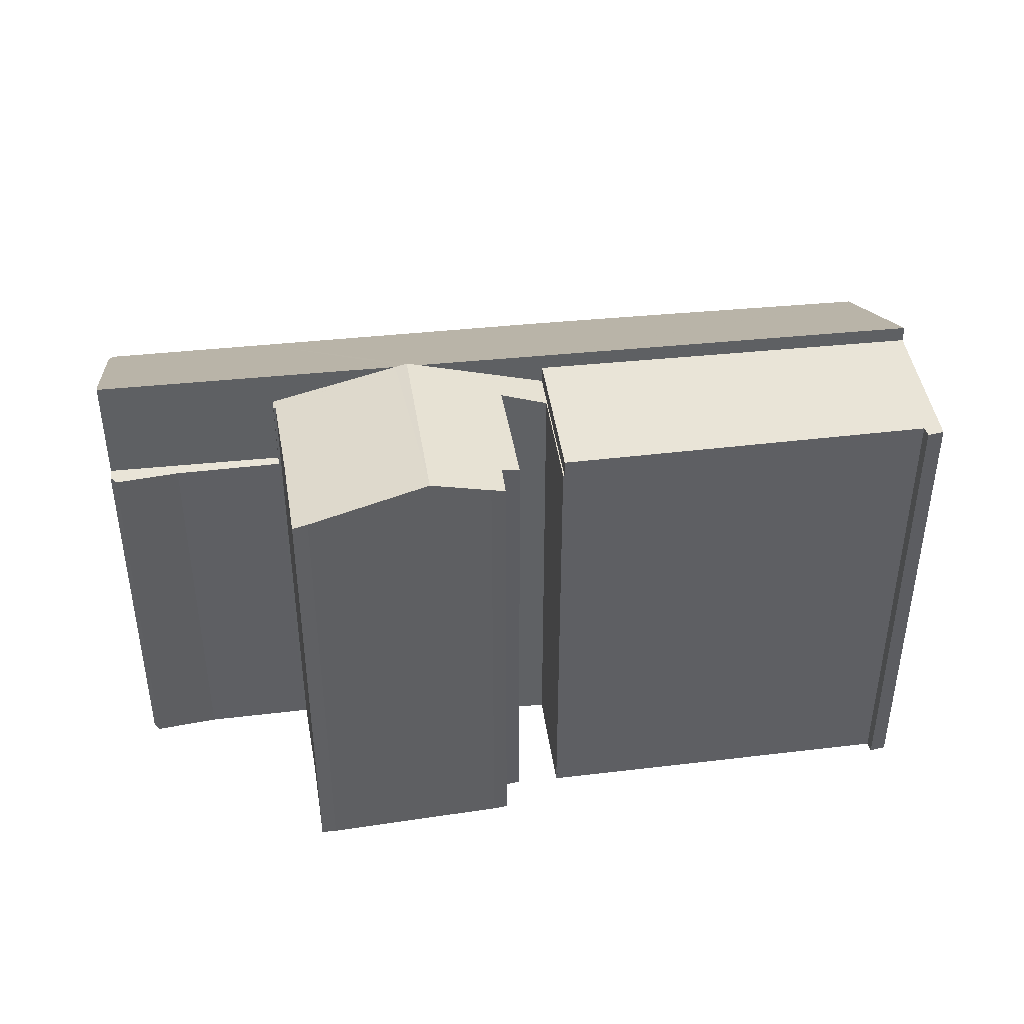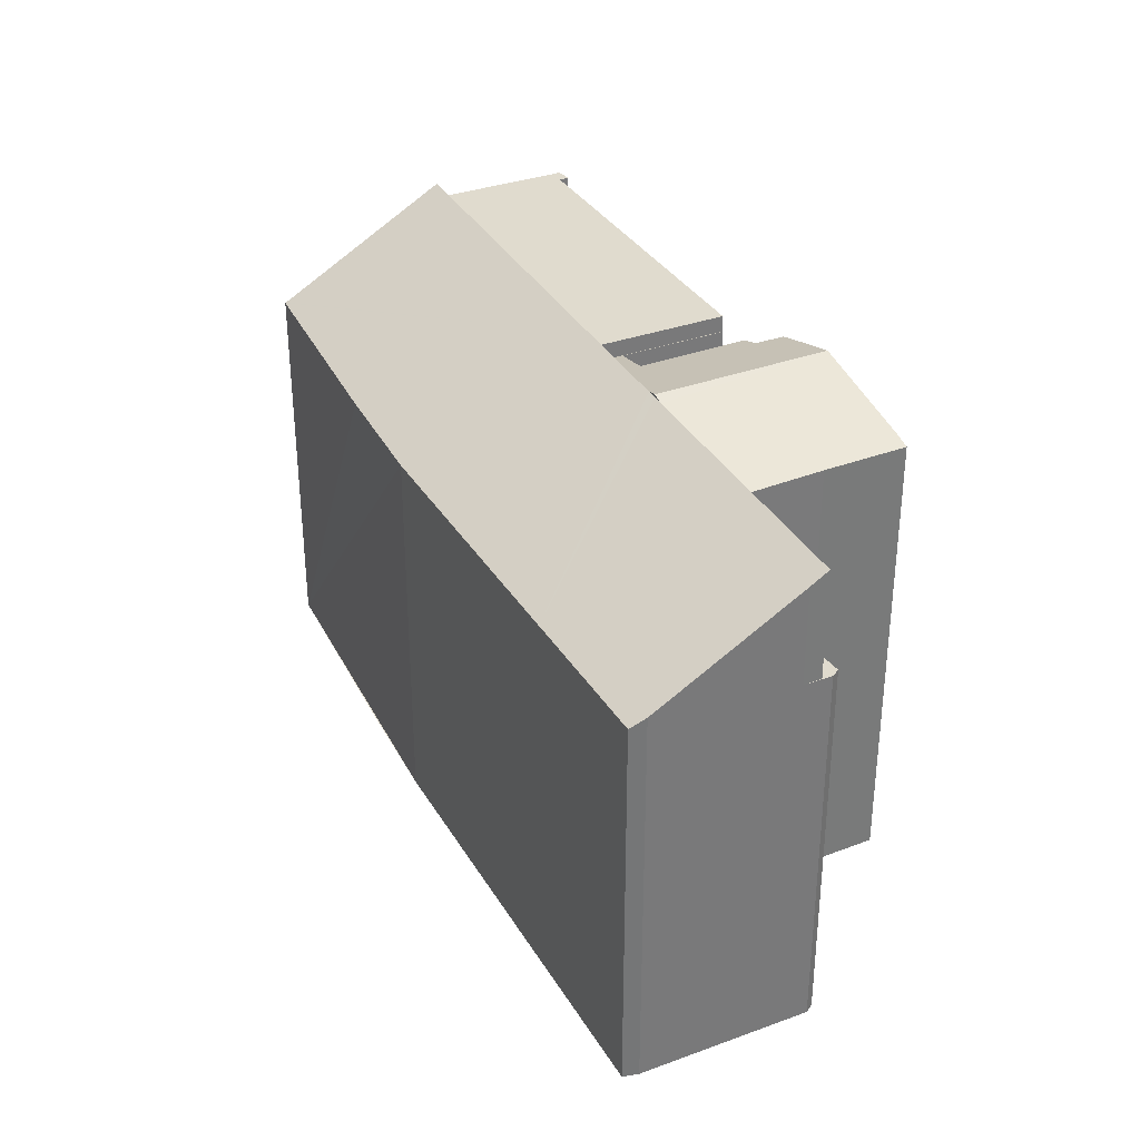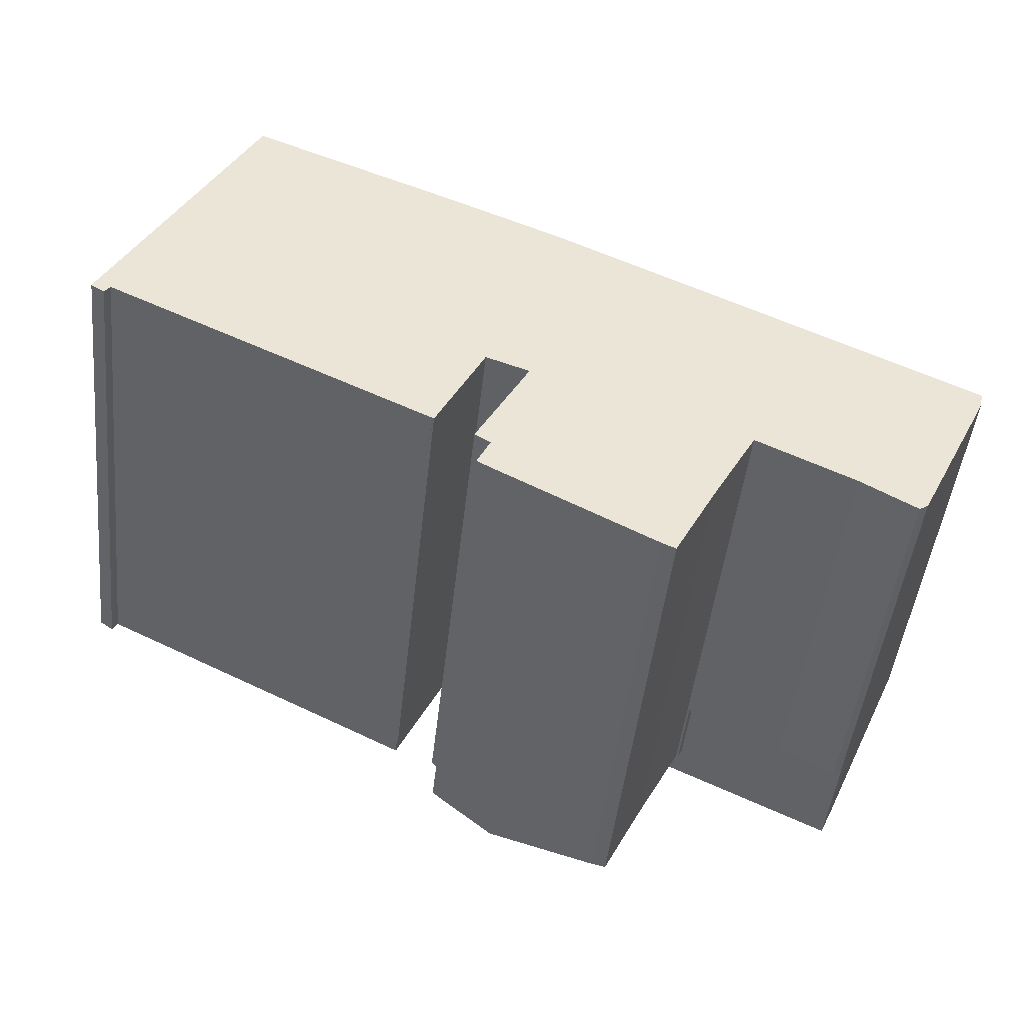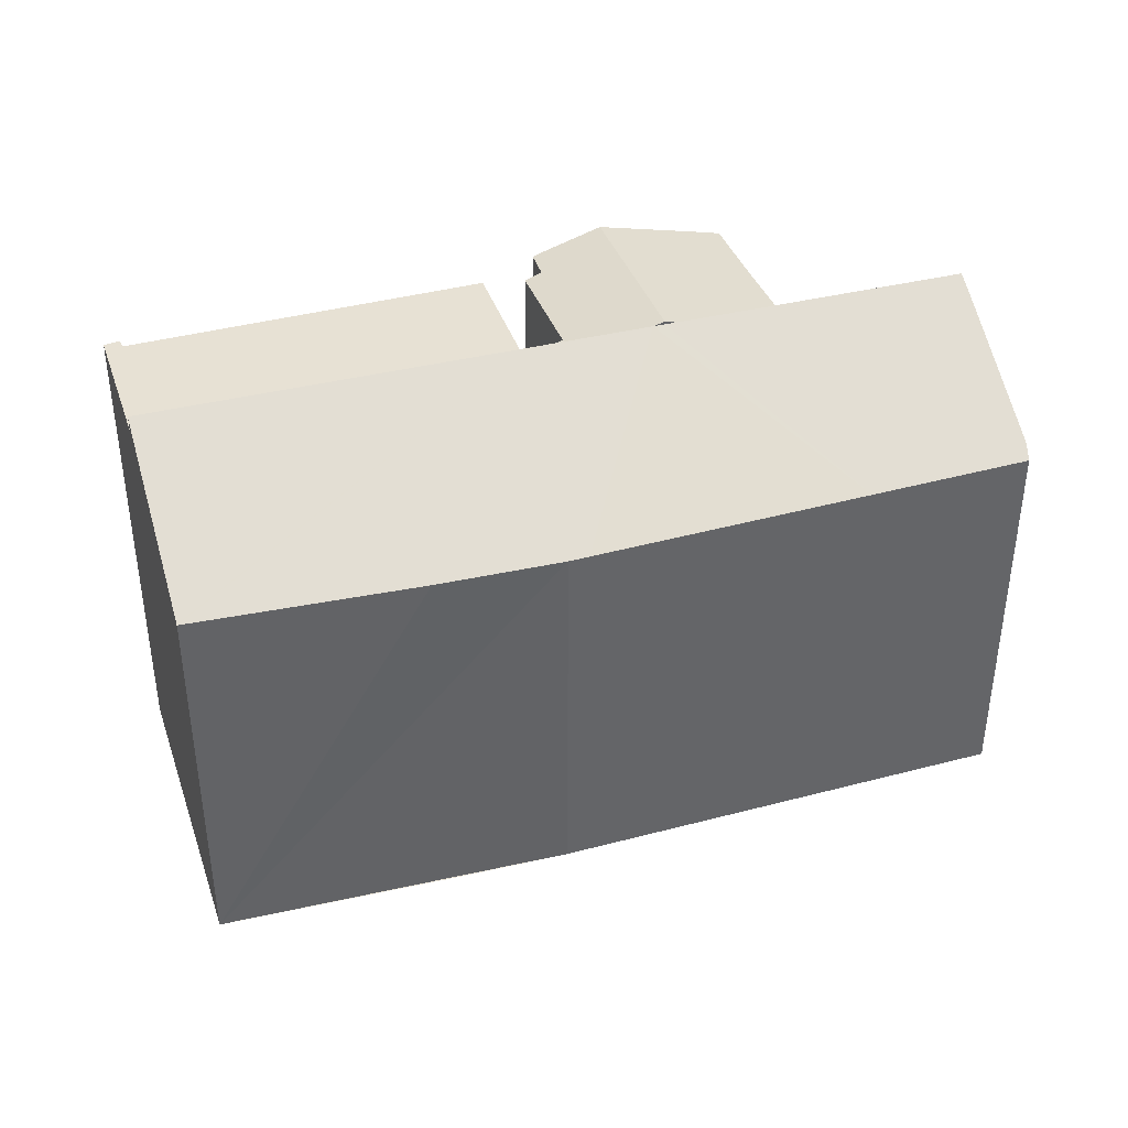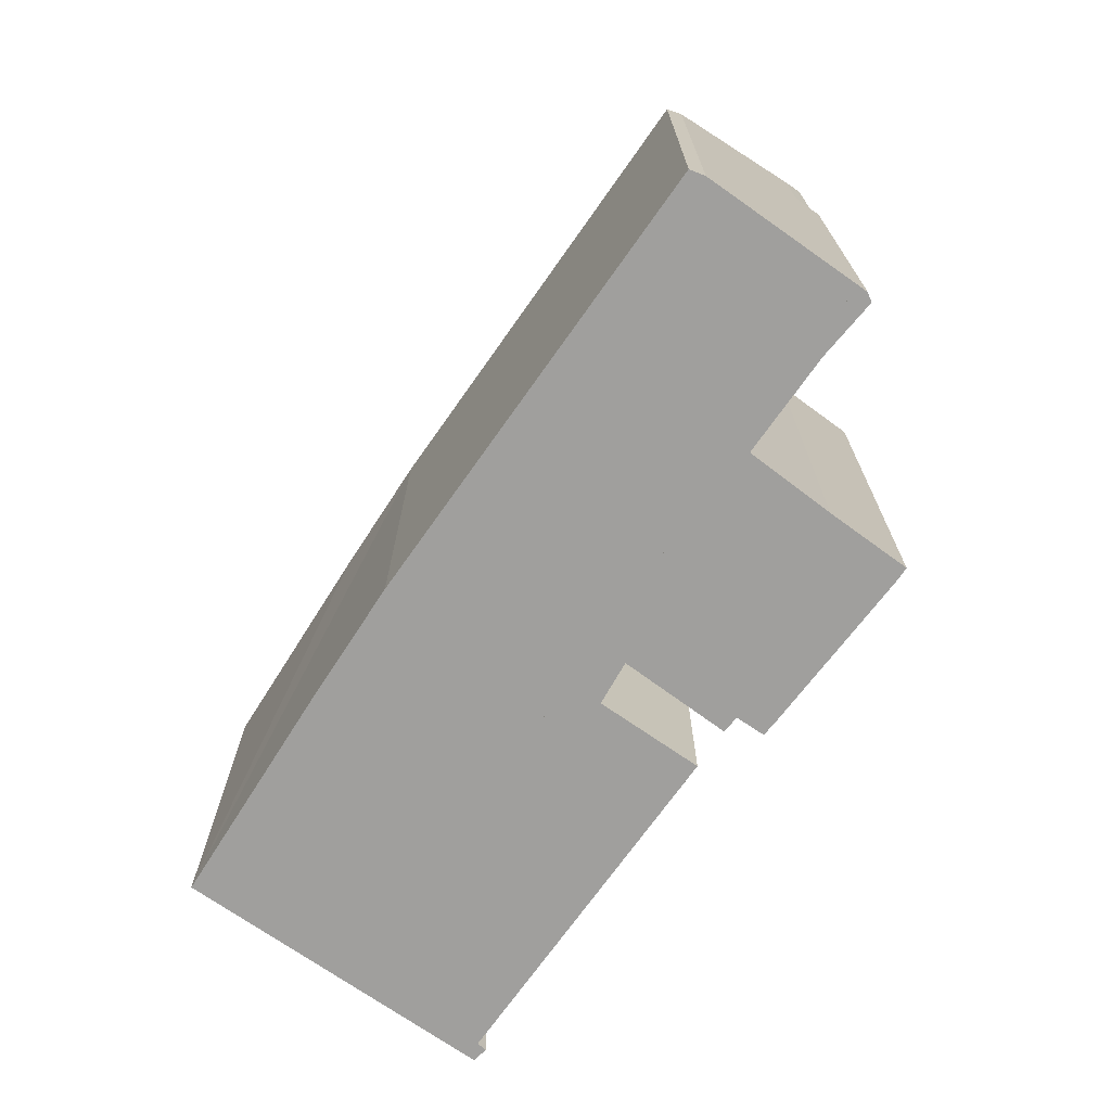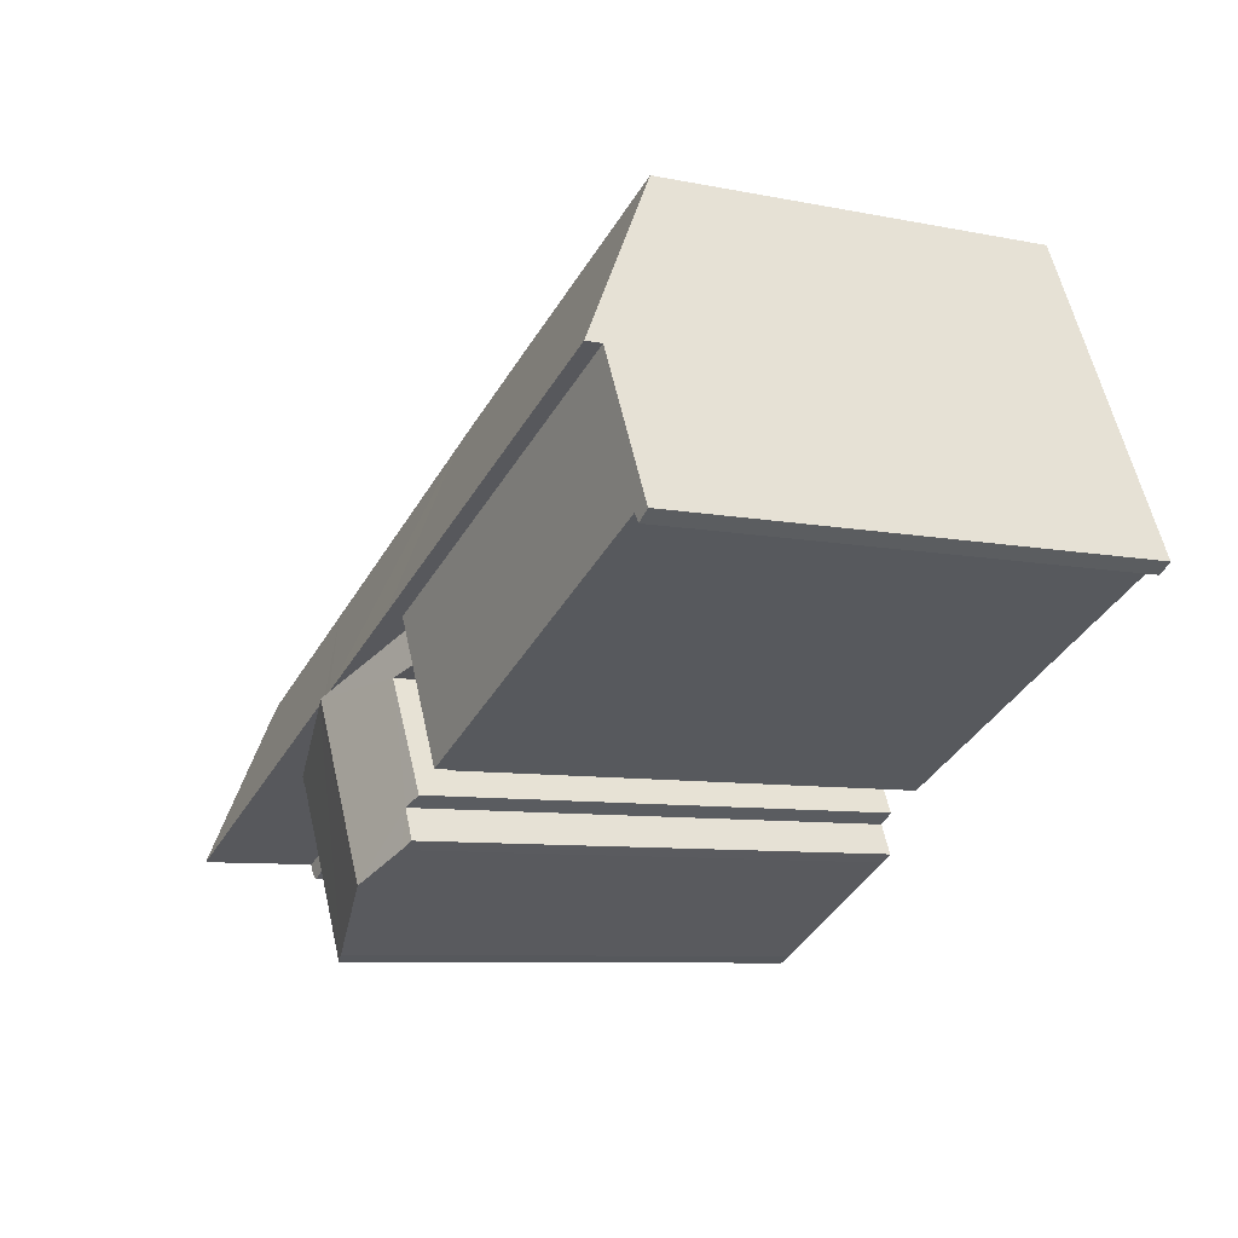
<metadata>
{"format":"obj","ext":"obj","renderer":"f3d","projection":"perspective","resolution":1024,"background":"white","views":[{"elev":43.2,"azim":-162.0,"up":"+Y"},{"elev":33.7,"azim":89.7,"up":"+Y"},{"elev":-47.4,"azim":-6.3,"up":"+Z"},{"elev":39.5,"azim":7.9,"up":"+Y"},{"elev":-71.4,"azim":80.9,"up":"+Y"},{"elev":-7.9,"azim":-119.6,"up":"+Z"}]}
</metadata>
<code>
v  18.46 20.92 -1.241
v  15.59 20.95 -7.25
v  15.54 20.93 -7.224
v  17.78 20.93 -2.726
v  19.73 21.48 -3.445
v  23.66 22.43 -3.657
v  18.04 21.68 -8.498
v  17.34 21.46 -8.065
v  20.36 22.56 -11.35
v  24.15 22.57 -3.883
v  18 21.85 -10.08
v  17.45 21.68 -9.756
v  29.62 20.92 -6.924
v  24.64 22.43 -4.11
v  29.83 20.92 -6.526
v  29.53 20.95 -6.88
v  27.53 20.97 -10.6
v  25.09 21.14 -13.88
v  25.7 20.96 -14.16
v  18 6.172e-16 -10.08
v  20.36 6.948e-16 -11.35
v  25.09 8.502e-16 -13.88
v  17.45 5.974e-16 -9.756
v  18.04 5.204e-16 -8.498
v  17.34 4.938e-16 -8.065
v  15.59 4.439e-16 -7.25
v  15.54 4.423e-16 -7.224
v  29.53 4.213e-16 -6.88
v  29.62 4.24e-16 -6.924
v  25.7 8.674e-16 -14.16
v  19.73 2.109e-16 -3.445
v  18.46 7.599e-17 -1.241
v  17.78 1.669e-16 -2.726
v  29.83 3.996e-16 -6.526
v  27.53 6.493e-16 -10.6
v  23.66 2.239e-16 -3.657
v  24.64 2.517e-16 -4.11
v  24.15 2.378e-16 -3.883
v  29.83 17.48 -6.526
v  33.89 17.48 -9.018
v  29.62 17.48 -6.924
v  36.93 17.48 -9.826
v  36.35 17.48 -10.49
v  36.74 17.48 -10.26
v  37.33 17.48 -9.075
v  36.93 6.017e-16 -9.826
v  37.33 5.557e-16 -9.075
v  36.74 6.284e-16 -10.26
v  36.35 6.426e-16 -10.49
v  33.89 5.522e-16 -9.018
v  6.499 17.81 13.3
v  18.46 22.43 -1.241
v  2.923 22.43 5.983
v  6.515 17.79 13.34
v  6.919 17.78 13.16
v  16.09 17.6 9.257
v  21.38 17.54 6.911
v  22.24 17.55 6.491
v  33.72 17.7 0.862
v  24.15 22.43 -3.883
v  29.83 22.43 -6.526
v  36.93 22.43 -9.826
v  40.4 17.79 -2.415
v  37.33 21.95 -9.075
v  40.24 18.19 -3.126
v  40.4 1.479e-16 -2.415
v  21.38 -4.232e-16 6.911
v  22.24 -3.975e-16 6.491
v  33.72 -5.278e-17 0.862
v  6.515 -8.166e-16 13.34
v  6.919 -8.061e-16 13.16
v  16.09 -5.668e-16 9.257
v  40.24 1.914e-16 -3.126
v  2.923 -3.664e-16 5.983
v  6.499 -8.146e-16 13.3
v  18.46 21.7 -1.241
v  15.54 21.7 -7.224
v  2.923 21.7 5.983
v  0.861 21.7 -0.02
v  0 21.7 1.329e-15
v  0.769 21.7 -0.162
v  0.589 21.7 -0.397
v  0.608 21.7 -0.41
v  0 0 0
v  0.861 1.225e-18 -0.02
v  0.608 2.511e-17 -0.41
v  0.769 9.92e-18 -0.162
v  0.589 2.431e-17 -0.397
g defaultobject
f 1 2 3
f 2 1 4
f 4 1 5
f 5 1 6
f 5 7 8
f 7 5 9
f 9 5 10
f 10 5 6
f 7 11 12
f 11 7 9
f 13 14 15
f 14 13 16
f 14 16 17
f 18 17 19
f 17 18 14
f 14 18 9
f 14 9 10
f 18 11 9
f 11 18 20
f 20 18 21
f 21 18 22
f 20 12 11
f 12 20 23
f 24 8 7
f 8 24 25
f 26 3 2
f 3 26 27
f 13 28 16
f 28 13 29
f 19 22 18
f 22 19 30
f 23 7 12
f 7 23 24
f 8 31 5
f 31 8 25
f 27 1 3
f 1 27 32
f 31 4 5
f 4 31 33
f 4 26 2
f 26 4 33
f 34 13 15
f 13 34 29
f 16 35 17
f 35 16 28
f 35 19 17
f 19 35 30
f 32 6 1
f 6 32 10
f 10 32 14
f 14 32 15
f 15 32 36
f 15 36 34
f 34 36 37
f 37 36 38
f 37 29 34
f 29 37 28
f 28 37 35
f 35 37 30
f 30 37 22
f 22 37 21
f 21 37 38
f 21 38 36
f 21 36 31
f 31 36 32
f 31 32 33
f 33 32 27
f 33 27 26
f 31 20 21
f 20 31 24
f 24 31 25
f 23 20 24
f 39 40 41
f 40 39 42
f 40 42 43
f 43 42 44
f 44 42 45
f 34 42 39
f 42 34 46
f 46 45 42
f 45 46 47
f 29 39 41
f 39 29 34
f 47 44 45
f 44 47 48
f 48 43 44
f 43 48 49
f 49 40 43
f 40 49 50
f 50 41 40
f 41 50 29
f 46 48 47
f 48 46 34
f 48 34 49
f 49 34 50
f 50 34 29
f 51 52 53
f 52 51 54
f 52 54 55
f 52 55 56
f 52 56 57
f 52 57 58
f 52 58 6
f 6 58 59
f 6 59 60
f 60 59 14
f 14 59 61
f 61 59 62
f 62 59 63
f 62 63 64
f 64 63 65
f 59 66 63
f 66 59 58
f 66 58 57
f 66 57 67
f 66 67 68
f 66 68 69
f 70 55 54
f 55 70 56
f 56 70 57
f 57 70 67
f 67 70 71
f 67 71 72
f 63 73 65
f 73 63 66
f 65 47 64
f 47 65 73
f 64 46 62
f 46 64 47
f 46 61 62
f 61 46 14
f 14 46 60
f 60 46 6
f 6 46 52
f 52 46 53
f 53 46 34
f 53 34 74
f 74 34 36
f 36 34 37
f 36 37 38
f 74 36 32
f 74 51 53
f 51 74 54
f 54 74 70
f 70 74 75
f 32 75 74
f 75 32 70
f 70 32 71
f 71 32 72
f 72 32 67
f 67 32 68
f 68 32 36
f 68 36 69
f 69 36 38
f 69 38 37
f 69 37 34
f 69 34 46
f 69 46 66
f 66 46 47
f 66 47 73
f 76 77 78
f 79 78 77
f 80 78 79
f 81 80 79
f 82 80 81
f 83 82 81
f 84 78 80
f 78 84 74
f 74 76 78
f 76 74 32
f 32 77 76
f 77 32 27
f 85 81 79
f 81 85 83
f 83 85 86
f 86 85 87
f 27 79 77
f 79 27 85
f 82 84 80
f 84 82 83
f 84 83 88
f 88 83 86
f 88 74 84
f 74 88 86
f 74 86 87
f 74 87 85
f 74 85 27
f 74 27 32

</code>
